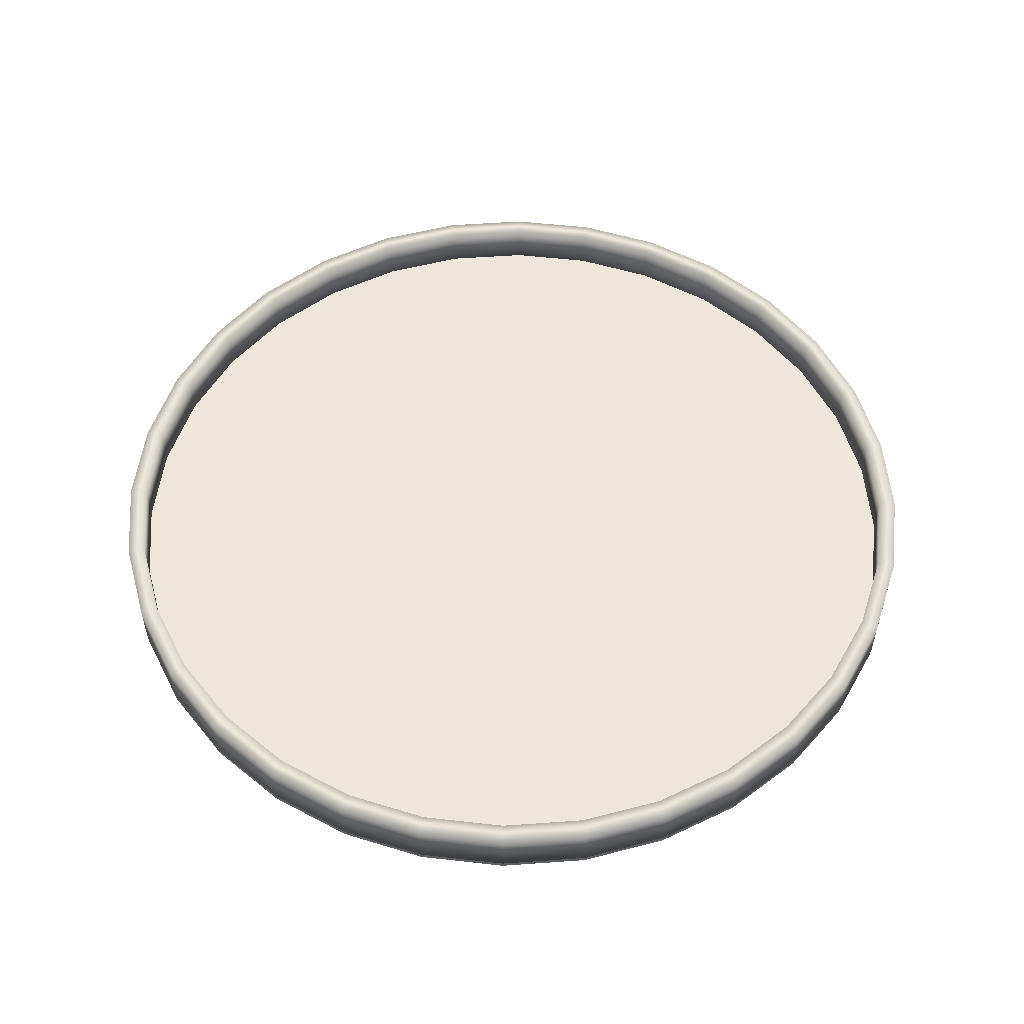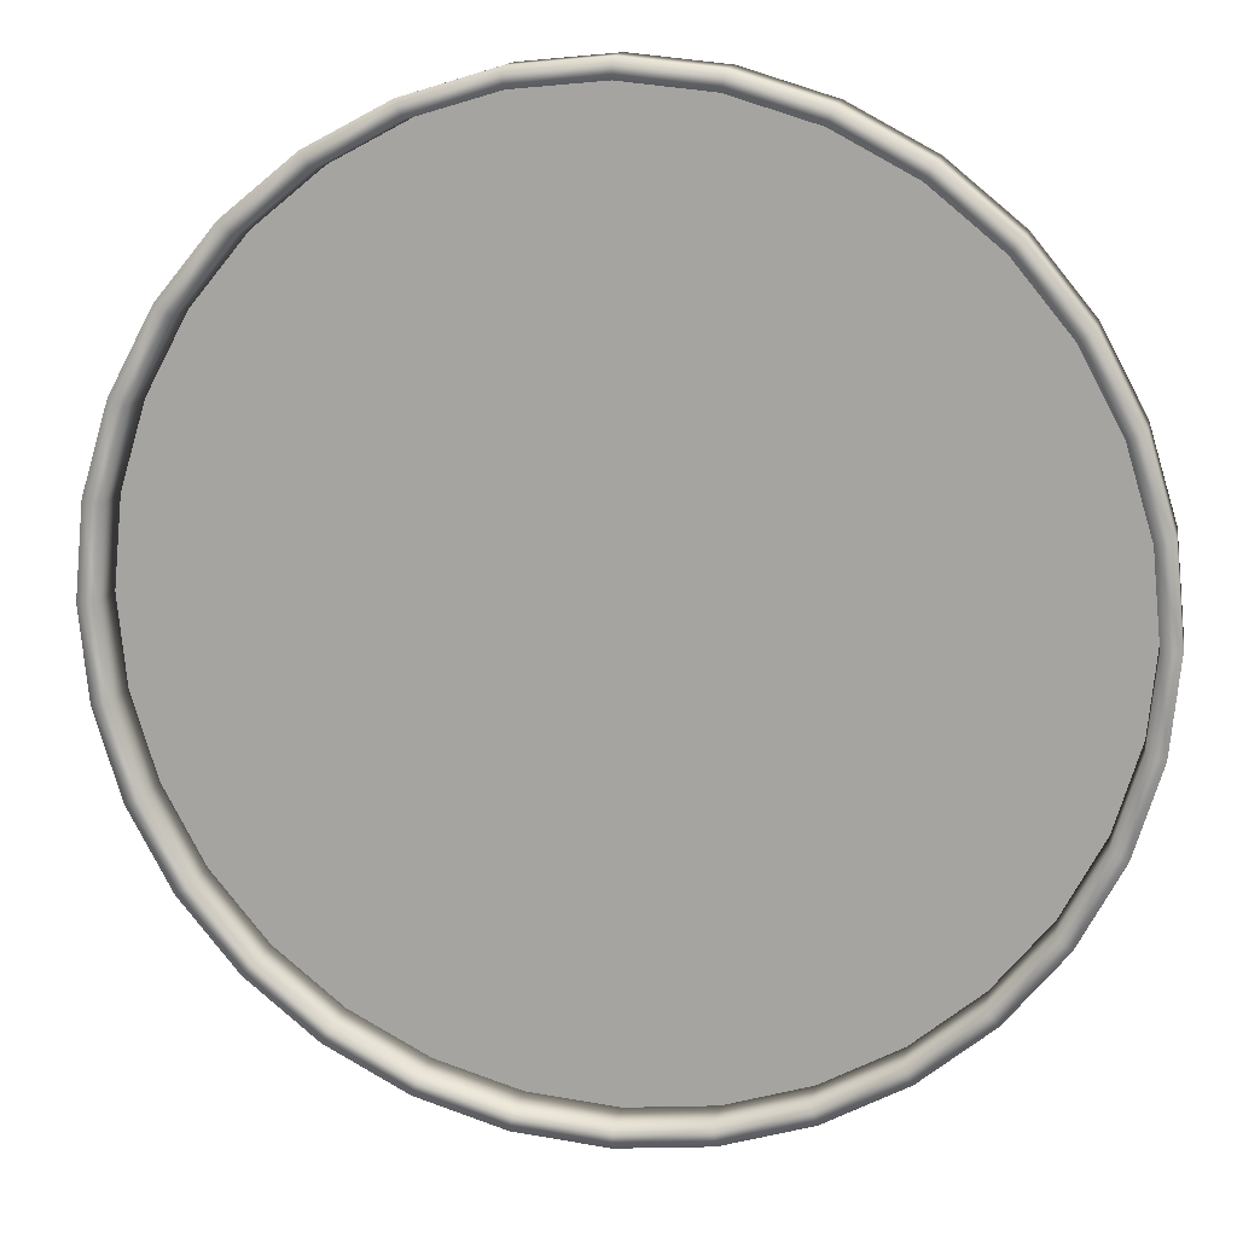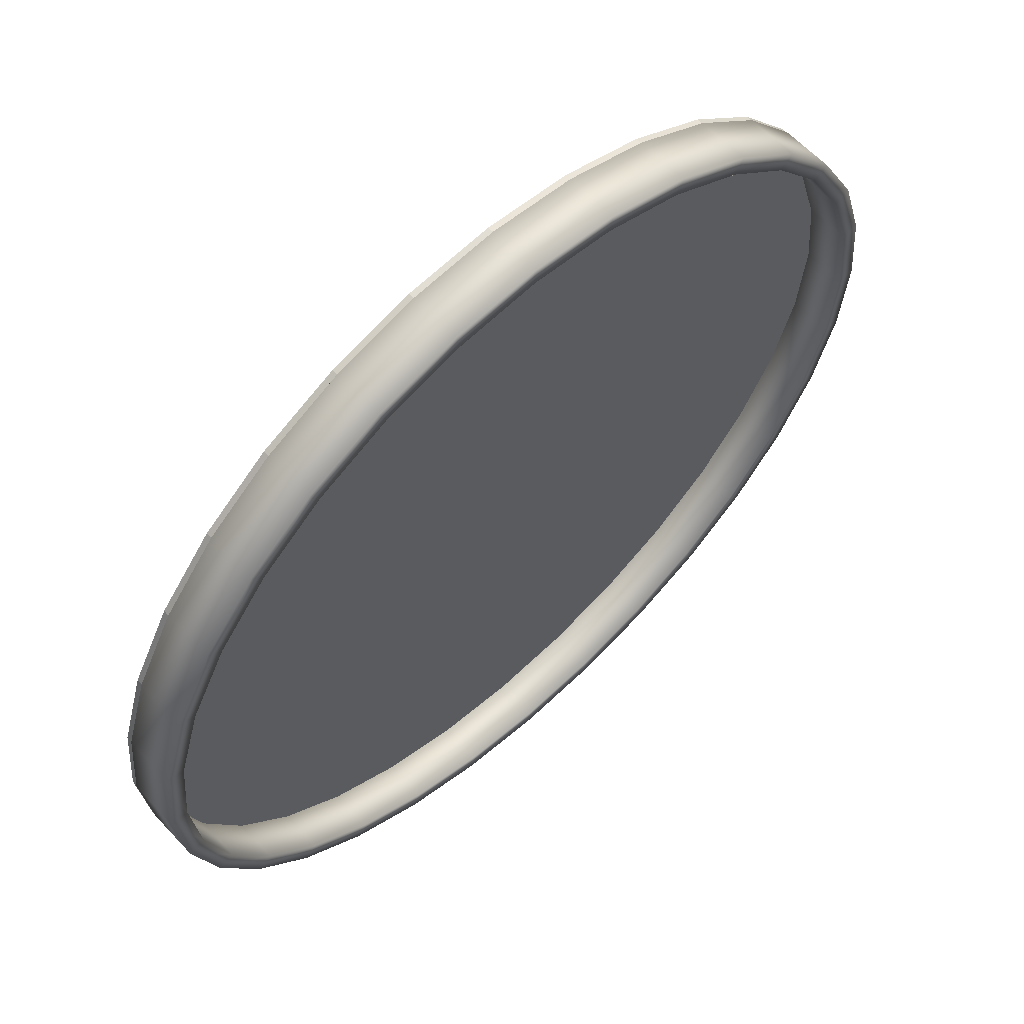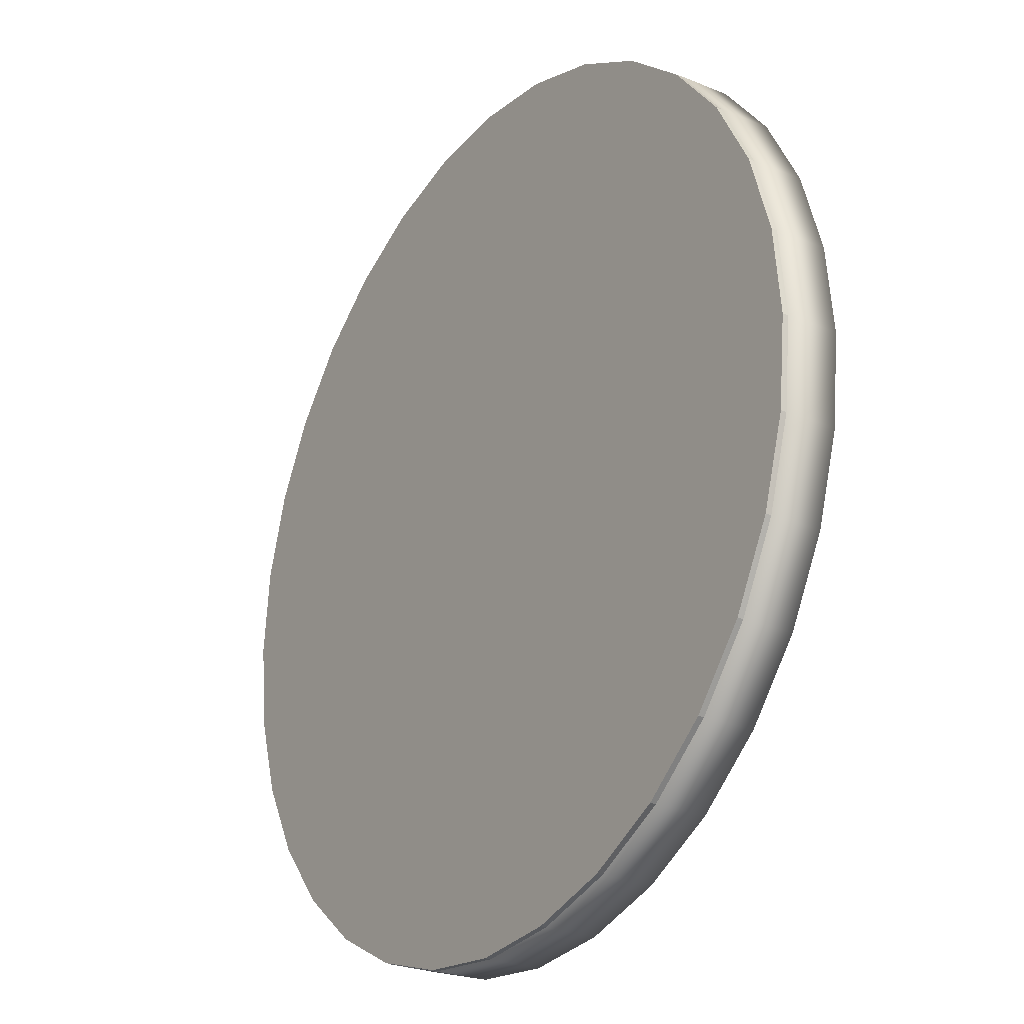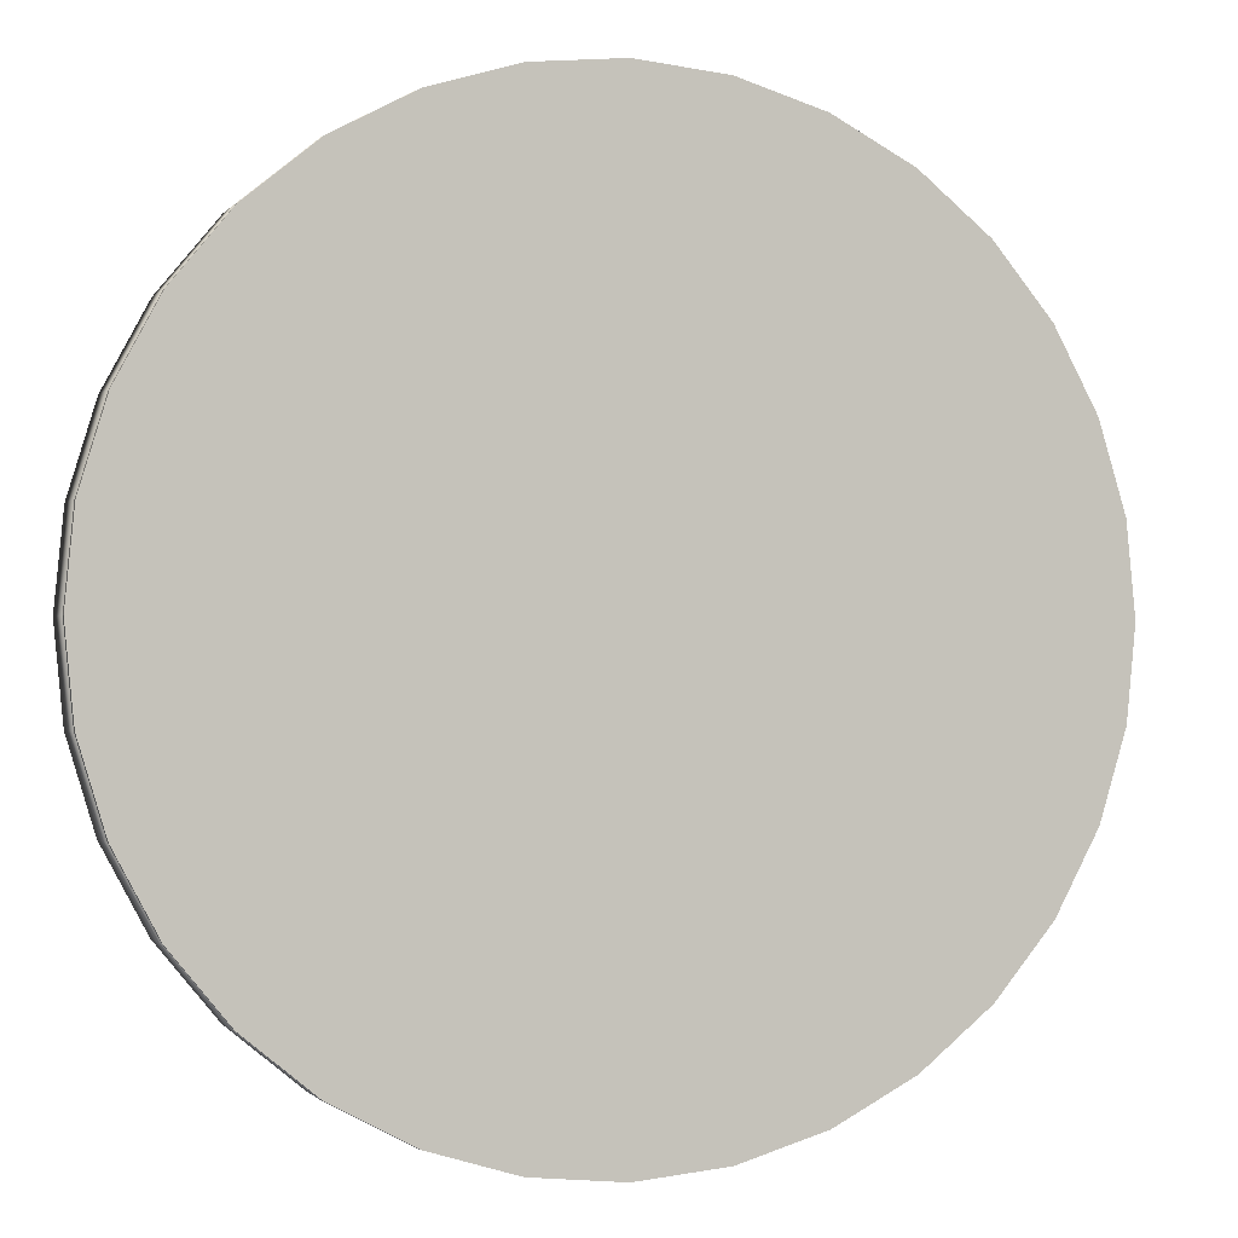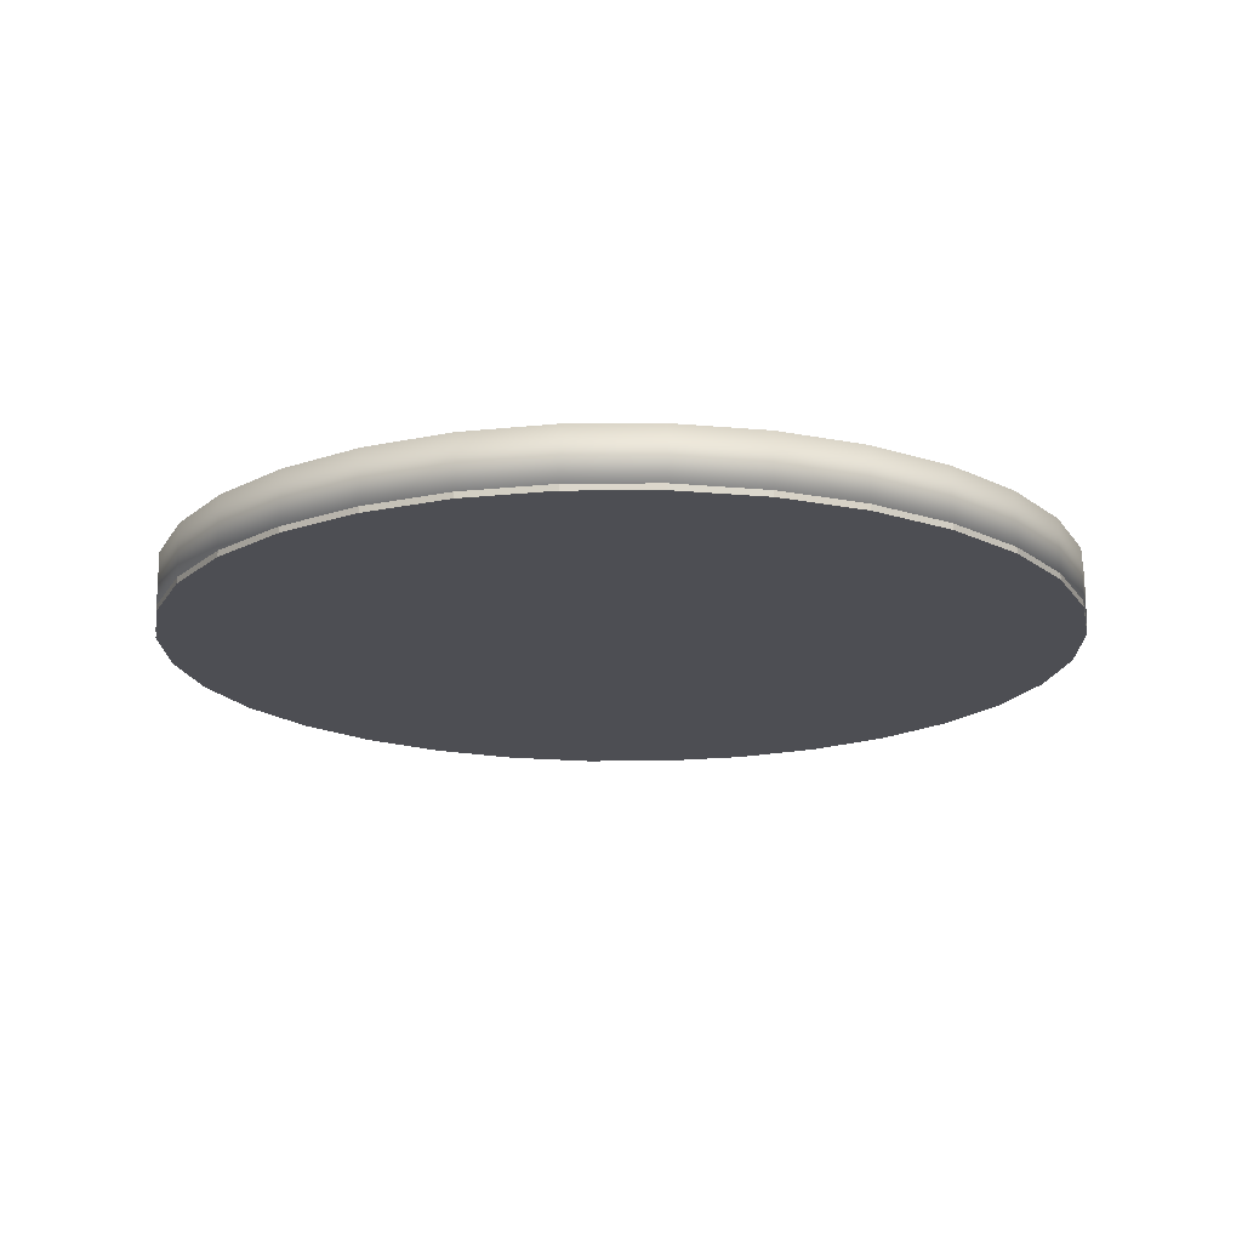
<metadata>
{"format":"obj","ext":"obj","renderer":"f3d","projection":"perspective","resolution":1024,"background":"white","views":[{"elev":53.7,"azim":125.0,"up":"+Y"},{"elev":14.2,"azim":-169.6,"up":"+Z"},{"elev":61.3,"azim":137.3,"up":"+Z"},{"elev":-25.3,"azim":56.1,"up":"+Z"},{"elev":-1.0,"azim":-18.0,"up":"+Z"},{"elev":-17.3,"azim":6.4,"up":"+Y"}]}
</metadata>
<code>
o Cylinder
v 0 -0.8676 -52
v 0 5.132 -52
v 10.14 -0.8676 -51
v 10.14 5.132 -51
v 19.9 -0.8676 -48.04
v 19.9 5.132 -48.04
v 28.89 -0.8676 -43.24
v 28.89 5.132 -43.24
v 36.77 -0.8676 -36.77
v 36.77 5.132 -36.77
v 43.24 -0.8676 -28.89
v 43.24 5.132 -28.89
v 48.04 -0.8676 -19.9
v 48.04 5.132 -19.9
v 51 -0.8676 -10.14
v 51 5.132 -10.14
v 52 -0.8676 -4e-06
v 52 5.132 -4e-06
v 51 -0.8676 10.14
v 51 5.132 10.14
v 48.04 -0.8676 19.9
v 48.04 5.132 19.9
v 43.24 -0.8676 28.89
v 43.24 5.132 28.89
v 36.77 -0.8676 36.77
v 36.77 5.132 36.77
v 28.89 -0.8676 43.24
v 28.89 5.132 43.24
v 19.9 -0.8676 48.04
v 19.9 5.132 48.04
v 10.14 -0.8676 51
v 10.14 5.132 51
v -1.7e-05 -0.8676 52
v -1.7e-05 5.132 52
v -10.14 -0.8676 51
v -10.14 5.132 51
v -19.9 -0.8676 48.04
v -19.9 5.132 48.04
v -28.89 -0.8676 43.24
v -28.89 5.132 43.24
v -36.77 -0.8676 36.77
v -36.77 5.132 36.77
v -43.24 -0.8676 28.89
v -43.24 5.132 28.89
v -48.04 -0.8676 19.9
v -48.04 5.132 19.9
v -51 -0.8676 10.14
v -51 5.132 10.14
v -52 -0.8676 -5e-05
v -52 5.132 -5e-05
v -51 -0.8676 -10.14
v -51 5.132 -10.14
v -48.04 -0.8676 -19.9
v -48.04 5.132 -19.9
v -43.24 -0.8676 -28.89
v -43.24 5.132 -28.89
v -36.77 -0.8676 -36.77
v -36.77 5.132 -36.77
v -28.89 -0.8676 -43.24
v -28.89 5.132 -43.24
v -19.9 -0.8676 -48.04
v -19.9 5.132 -48.04
v -10.14 -0.8676 -51
v -10.14 5.132 -51
v 0 -0.8676 -49.92
v 0 5.132 -49.92
v 9.739 -0.8676 -48.96
v 9.739 5.132 -48.96
v 19.1 -0.8676 -46.12
v 19.1 5.132 -46.12
v 27.73 -0.8676 -41.51
v 27.73 5.132 -41.51
v 35.3 -0.8676 -35.3
v 35.3 5.132 -35.3
v 41.51 -0.8676 -27.73
v 41.51 5.132 -27.73
v 46.12 -0.8676 -19.1
v 46.12 5.132 -19.1
v 48.96 -0.8676 -9.739
v 48.96 5.132 -9.739
v 49.92 -0.8676 -4e-06
v 49.92 5.132 -4e-06
v 48.96 -0.8676 9.739
v 48.96 5.132 9.739
v 46.12 -0.8676 19.1
v 46.12 5.132 19.1
v 41.51 -0.8676 27.73
v 41.51 5.132 27.73
v 35.3 -0.8676 35.3
v 35.3 5.132 35.3
v 27.73 -0.8676 41.51
v 27.73 5.132 41.51
v 19.1 -0.8676 46.12
v 19.1 5.132 46.12
v 9.739 -0.8676 48.96
v 9.739 5.132 48.96
v -1.7e-05 -0.8676 49.92
v -1.7e-05 5.132 49.92
v -9.739 -0.8676 48.96
v -9.739 5.132 48.96
v -19.1 -0.8676 46.12
v -19.1 5.132 46.12
v -27.73 -0.8676 41.51
v -27.73 5.132 41.51
v -35.3 -0.8676 35.3
v -35.3 5.132 35.3
v -41.51 -0.8676 27.73
v -41.51 5.132 27.73
v -46.12 -0.8676 19.1
v -46.12 5.132 19.1
v -48.96 -0.8676 9.739
v -48.96 5.132 9.739
v -49.92 -0.8676 -5e-05
v -49.92 5.132 -5e-05
v -48.96 -0.8676 -9.739
v -48.96 5.132 -9.739
v -46.12 -0.8676 -19.1
v -46.12 5.132 -19.1
v -41.51 -0.8676 -27.73
v -41.51 5.132 -27.73
v -35.3 -0.8676 -35.3
v -35.3 5.132 -35.3
v -27.73 -0.8676 -41.51
v -27.73 5.132 -41.51
v -19.1 -0.8676 -46.12
v -19.1 5.132 -46.12
v -9.739 -0.8676 -48.96
v -9.739 5.132 -48.96
f 1 2 4 3
f 3 4 6 5
f 5 6 8 7
f 7 8 10 9
f 9 10 12 11
f 11 12 14 13
f 13 14 16 15
f 15 16 18 17
f 17 18 20 19
f 19 20 22 21
f 21 22 24 23
f 23 24 26 25
f 25 26 28 27
f 27 28 30 29
f 29 30 32 31
f 31 32 34 33
f 33 34 36 35
f 35 36 38 37
f 37 38 40 39
f 39 40 42 41
f 41 42 44 43
f 43 44 46 45
f 45 46 48 47
f 47 48 50 49
f 49 50 52 51
f 51 52 54 53
f 53 54 56 55
f 55 56 58 57
f 57 58 60 59
f 59 60 62 61
f 61 62 64 63
f 63 64 2 1
f 65 67 68 66
f 67 69 70 68
f 69 71 72 70
f 71 73 74 72
f 73 75 76 74
f 75 77 78 76
f 77 79 80 78
f 79 81 82 80
f 81 83 84 82
f 83 85 86 84
f 85 87 88 86
f 87 89 90 88
f 89 91 92 90
f 91 93 94 92
f 93 95 96 94
f 95 97 98 96
f 97 99 100 98
f 99 101 102 100
f 101 103 104 102
f 103 105 106 104
f 105 107 108 106
f 107 109 110 108
f 109 111 112 110
f 111 113 114 112
f 113 115 116 114
f 115 117 118 116
f 117 119 120 118
f 119 121 122 120
f 121 123 124 122
f 123 125 126 124
f 125 127 128 126
f 127 65 66 128
f 1 3 67 65
f 4 2 66 68
f 3 5 69 67
f 6 4 68 70
f 5 7 71 69
f 8 6 70 72
f 7 9 73 71
f 10 8 72 74
f 9 11 75 73
f 12 10 74 76
f 11 13 77 75
f 14 12 76 78
f 13 15 79 77
f 16 14 78 80
f 15 17 81 79
f 18 16 80 82
f 17 19 83 81
f 20 18 82 84
f 19 21 85 83
f 22 20 84 86
f 21 23 87 85
f 24 22 86 88
f 23 25 89 87
f 26 24 88 90
f 25 27 91 89
f 28 26 90 92
f 27 29 93 91
f 30 28 92 94
f 29 31 95 93
f 32 30 94 96
f 31 33 97 95
f 34 32 96 98
f 33 35 99 97
f 36 34 98 100
f 35 37 101 99
f 38 36 100 102
f 37 39 103 101
f 40 38 102 104
f 39 41 105 103
f 42 40 104 106
f 41 43 107 105
f 44 42 106 108
f 43 45 109 107
f 46 44 108 110
f 45 47 111 109
f 48 46 110 112
f 47 49 113 111
f 50 48 112 114
f 49 51 115 113
f 52 50 114 116
f 51 53 117 115
f 54 52 116 118
f 53 55 119 117
f 56 54 118 120
f 55 57 121 119
f 58 56 120 122
f 57 59 123 121
f 60 58 122 124
f 59 61 125 123
f 62 60 124 126
f 61 63 127 125
f 64 62 126 128
f 63 1 65 127
f 2 64 128 66
o Plane_Plane.002
v 0 0 0
v -0 0 -51.95
v 10.13 0 -50.95
v -10.13 0 -50.95
v 43.19 0 -28.86
v 47.99 0 -19.88
v 50.95 0 -10.13
v 51.95 0 -5e-05
v 36.73 0 -36.73
v 28.86 0 -43.19
v 19.88 0 -47.99
v -19.88 0 -47.99
v -28.86 0 -43.19
v -36.73 0 -36.73
v -43.19 0 -28.86
v -47.99 0 -19.88
v -50.95 0 -10.13
v -51.95 0 -4e-06
v 50.95 0 10.13
v 47.99 0 19.88
v 43.19 0 28.86
v 36.73 0 36.73
v 28.86 0 43.19
v -36.73 0 36.73
v -43.19 0 28.86
v -47.99 0 19.88
v -50.95 0 10.13
v 19.88 0 47.99
v 10.13 0 50.95
v 1.7e-05 0 51.95
v -19.88 0 47.99
v -10.13 0 50.95
v -28.86 0 43.19
v 0 -1.56 0
v -0 -1.56 -51.95
v 10.13 -1.56 -50.95
v -10.13 -1.56 -50.95
v 43.19 -1.56 -28.86
v 47.99 -1.56 -19.88
v 50.95 -1.56 -10.13
v 51.95 -1.56 -5e-05
v 36.73 -1.56 -36.73
v 28.86 -1.56 -43.19
v 19.88 -1.56 -47.99
v -19.88 -1.56 -47.99
v -28.86 -1.56 -43.19
v -36.73 -1.56 -36.73
v -43.19 -1.56 -28.86
v -47.99 -1.56 -19.88
v -50.95 -1.56 -10.13
v -51.95 -1.56 -4e-06
v 50.95 -1.56 10.13
v 47.99 -1.56 19.88
v 43.19 -1.56 28.86
v 36.73 -1.56 36.73
v 28.86 -1.56 43.19
v -36.73 -1.56 36.73
v -43.19 -1.56 28.86
v -47.99 -1.56 19.88
v -50.95 -1.56 10.13
v 19.88 -1.56 47.99
v 10.13 -1.56 50.95
v 1.7e-05 -1.56 51.95
v -19.88 -1.56 47.99
v -10.13 -1.56 50.95
v -28.86 -1.56 43.19
f 139 131 129
f 147 136 129
f 145 146 129
f 160 158 129
f 167 168 162
f 189 190 162
f 173 165 162
f 187 188 162
f 131 163 130
f 130 165 132
f 133 167 166
f 135 167 134
f 135 169 168
f 133 170 137
f 137 171 138
f 138 172 139
f 139 164 131
f 132 173 140
f 141 173 174
f 141 175 142
f 142 176 143
f 143 177 144
f 144 178 145
f 145 179 146
f 147 169 136
f 148 180 147
f 149 181 148
f 150 182 149
f 151 183 150
f 152 186 185
f 154 186 153
f 154 188 187
f 146 188 155
f 151 189 184
f 157 189 156
f 158 190 157
f 160 192 193
f 160 191 158
f 161 192 159
f 152 194 161
f 130 129 131
f 129 136 135
f 134 129 135
f 134 133 129
f 133 137 129
f 137 138 129
f 138 139 129
f 129 158 157
f 157 156 129
f 156 151 129
f 151 150 129
f 150 149 129
f 149 148 129
f 148 147 129
f 129 130 132
f 132 140 129
f 140 141 129
f 141 142 129
f 142 143 129
f 143 144 129
f 144 145 129
f 129 146 155
f 155 154 129
f 154 153 129
f 153 152 129
f 152 161 129
f 161 159 129
f 159 160 129
f 169 162 168
f 162 163 164
f 172 162 164
f 172 171 162
f 171 170 162
f 170 166 162
f 166 167 162
f 190 191 162
f 162 169 180
f 180 181 162
f 181 182 162
f 182 183 162
f 183 184 162
f 184 189 162
f 165 163 162
f 162 179 178
f 178 177 162
f 177 176 162
f 176 175 162
f 175 174 162
f 174 173 162
f 188 179 162
f 162 191 193
f 193 192 162
f 192 194 162
f 194 185 162
f 185 186 162
f 186 187 162
f 131 164 163
f 130 163 165
f 133 134 167
f 135 168 167
f 135 136 169
f 133 166 170
f 137 170 171
f 138 171 172
f 139 172 164
f 132 165 173
f 141 140 173
f 141 174 175
f 142 175 176
f 143 176 177
f 144 177 178
f 145 178 179
f 147 180 169
f 148 181 180
f 149 182 181
f 150 183 182
f 151 184 183
f 152 153 186
f 154 187 186
f 154 155 188
f 146 179 188
f 151 156 189
f 157 190 189
f 158 191 190
f 160 159 192
f 160 193 191
f 161 194 192
f 152 185 194

</code>
